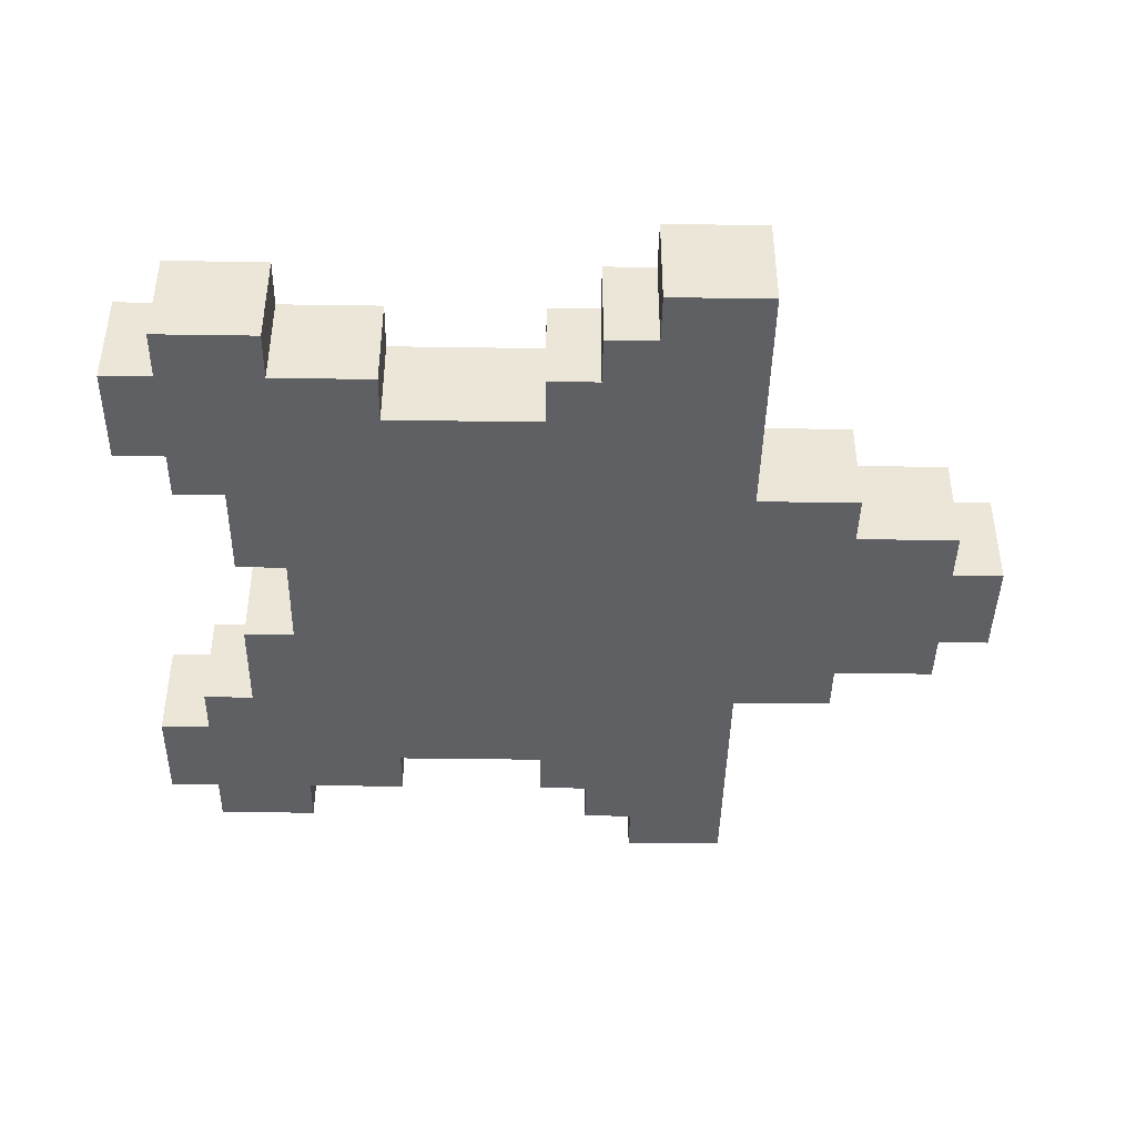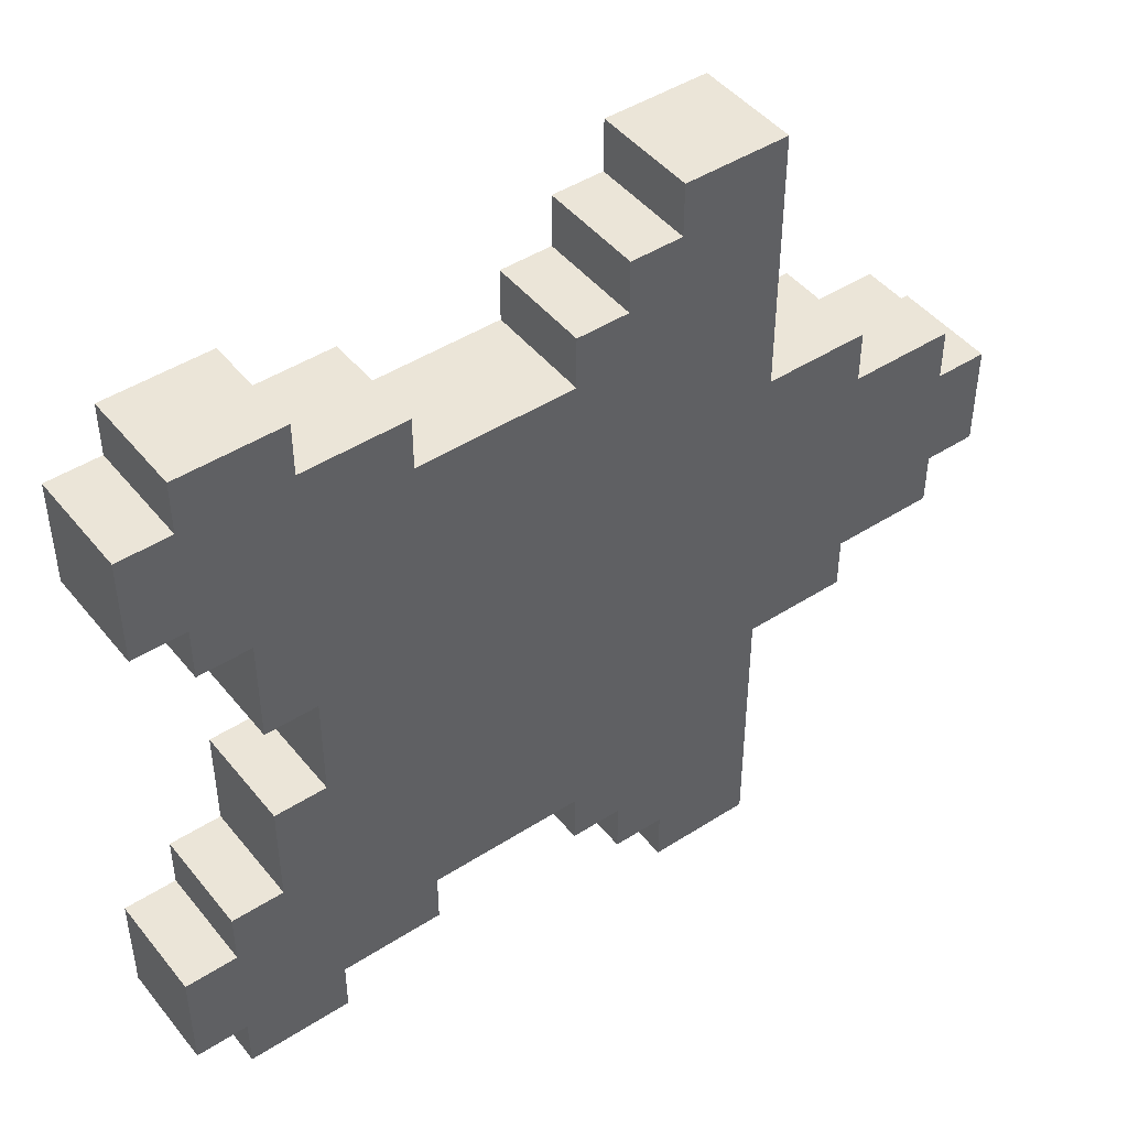
<metadata>
{"format":"obj","ext":"obj","renderer":"f3d","projection":"perspective","resolution":1024,"background":"white","views":[{"elev":-42.6,"azim":-1.0,"up":"+Y"},{"elev":45.8,"azim":-36.4,"up":"+Z"}]}
</metadata>
<code>
o
v -0.85 -0.1 0.6
v -0.85 -0.1 0.4
v -0.85 -0.1 -0.4
v -0.85 -0.1 -0.6
v -0.85 0.1 0.6
v -0.85 0.1 0.4
v -0.85 0.1 -0.4
v -0.85 0.1 -0.6
v -0.75 -0.1 0.7
v -0.75 -0.1 0.6
v -0.75 -0.1 0.4
v -0.75 -0.1 0.3
v -0.75 -0.1 -0.3
v -0.75 -0.1 -0.4
v -0.75 -0.1 -0.6
v -0.75 -0.1 -0.7
v -0.75 0.1 0.7
v -0.75 0.1 0.6
v -0.75 0.1 0.4
v -0.75 0.1 0.3
v -0.75 0.1 -0.3
v -0.75 0.1 -0.4
v -0.75 0.1 -0.6
v -0.75 0.1 -0.7
v -0.65 -0.1 0.3
v -0.65 -0.1 0.1
v -0.65 -0.1 -0.1
v -0.65 -0.1 -0.3
v -0.65 0.1 0.3
v -0.65 0.1 0.1
v -0.65 0.1 -0.1
v -0.65 0.1 -0.3
v -0.55 -0.1 0.1
v -0.55 -0.1 -0.1
v -0.55 0 0.6
v -0.55 0 0.5
v -0.55 0 -0.5
v -0.55 0 -0.6
v -0.55 0.1 0.6
v -0.55 0.1 0.5
v -0.55 0.1 0.1
v -0.55 0.1 -0.1
v -0.55 0.1 -0.5
v -0.55 0.1 -0.6
v -0.45 0 0.5
v -0.45 0 0.4
v -0.45 0.1 0.5
v -0.45 0.1 0.4
v -0.35 0 -0.4
v -0.35 0 -0.5
v -0.35 0.1 -0.4
v -0.35 0.1 -0.5
v -0.05 -0.1 0.6
v -0.05 -0.1 0.5
v -0.05 -0.1 -0.5
v -0.05 -0.1 -0.6
v -0.05 0.1 0.6
v -0.05 0.1 0.5
v -0.05 0.1 -0.5
v -0.05 0.1 -0.6
v 0.05 -0.1 0.7
v 0.05 -0.1 0.6
v 0.05 -0.1 -0.6
v 0.05 -0.1 -0.7
v 0.05 0.1 0.7
v 0.05 0.1 0.6
v 0.05 0.1 -0.6
v 0.05 0.1 -0.7
v 0.15 -0.1 0.8
v 0.15 -0.1 0.7
v 0.15 -0.1 -0.7
v 0.15 -0.1 -0.8
v 0.15 0.1 0.8
v 0.15 0.1 0.7
v 0.15 0.1 -0.7
v 0.15 0.1 -0.8
v 0.25 0 0.7
v 0.25 0 0.3
v 0.25 0 -0.3
v 0.25 0 -0.7
v 0.25 0.1 0.7
v 0.25 0.1 0.3
v 0.25 0.1 -0.3
v 0.25 0.1 -0.7
v 0.35 0 0.3
v 0.35 0 0.2
v 0.35 0 -0.2
v 0.35 0 -0.3
v 0.35 0.1 0.3
v 0.35 0.1 0.2
v 0.35 0.1 -0.2
v 0.35 0.1 -0.3
v 0.55 0 0.2
v 0.55 0 0.1
v 0.55 0 -0.1
v 0.55 0 -0.2
v 0.55 0.1 0.2
v 0.55 0.1 0.1
v 0.55 0.1 -0.1
v 0.55 0.1 -0.2
v 0.75 0 0.1
v 0.75 0 -0.1
v 0.75 0.1 0.1
v 0.75 0.1 -0.1
v -0.75 0 0.6
v -0.75 0 0.4
v -0.75 0 -0.4
v -0.75 0 -0.6
v -0.75 0.1 0.6
v -0.75 0.1 0.4
v -0.75 0.1 -0.4
v -0.75 0.1 -0.6
v -0.65 0 0.4
v -0.65 0 0.3
v -0.65 0 -0.3
v -0.65 0 -0.4
v -0.65 0.1 0.4
v -0.65 0.1 0.3
v -0.65 0.1 -0.3
v -0.65 0.1 -0.4
v -0.55 -0.1 0.7
v -0.55 -0.1 0.6
v -0.55 -0.1 -0.6
v -0.55 -0.1 -0.7
v -0.55 0 0.3
v -0.55 0 0.1
v -0.55 0 -0.1
v -0.55 0 -0.3
v -0.55 0.1 0.7
v -0.55 0.1 0.6
v -0.55 0.1 0.3
v -0.55 0.1 0.1
v -0.55 0.1 -0.1
v -0.55 0.1 -0.3
v -0.55 0.1 -0.6
v -0.55 0.1 -0.7
v -0.45 0 0.1
v -0.45 0 -0.1
v -0.45 0.1 0.1
v -0.45 0.1 -0.1
v -0.35 -0.1 0.6
v -0.35 -0.1 0.5
v -0.35 -0.1 -0.5
v -0.35 -0.1 -0.6
v -0.35 0.1 0.6
v -0.35 0.1 0.5
v -0.35 0.1 -0.5
v -0.35 0.1 -0.6
v -0.05 0 0.5
v -0.05 0 0.4
v -0.05 0 -0.4
v -0.05 0 -0.5
v -0.05 0.1 0.5
v -0.05 0.1 0.4
v -0.05 0.1 -0.4
v -0.05 0.1 -0.5
v 0.05 0 0.6
v 0.05 0 0.5
v 0.05 0 -0.5
v 0.05 0 -0.6
v 0.05 0.1 0.6
v 0.05 0.1 0.5
v 0.05 0.1 -0.5
v 0.05 0.1 -0.6
v 0.15 0 0.7
v 0.15 0 0.6
v 0.15 0 -0.6
v 0.15 0 -0.7
v 0.15 0.1 0.7
v 0.15 0.1 0.6
v 0.15 0.1 -0.6
v 0.15 0.1 -0.7
v 0.35 -0.1 0.8
v 0.35 -0.1 0.3
v 0.35 -0.1 -0.3
v 0.35 -0.1 -0.8
v 0.35 0.1 0.8
v 0.35 0.1 0.3
v 0.35 0.1 -0.3
v 0.35 0.1 -0.8
v 0.55 -0.1 0.3
v 0.55 -0.1 0.2
v 0.55 -0.1 -0.2
v 0.55 -0.1 -0.3
v 0.55 0.1 0.3
v 0.55 0.1 0.2
v 0.55 0.1 -0.2
v 0.55 0.1 -0.3
v 0.75 -0.1 0.2
v 0.75 -0.1 0.1
v 0.75 -0.1 -0.1
v 0.75 -0.1 -0.2
v 0.75 0.1 0.2
v 0.75 0.1 0.1
v 0.75 0.1 -0.1
v 0.75 0.1 -0.2
v 0.85 -0.1 0.1
v 0.85 -0.1 -0.1
v 0.85 0.1 0.1
v 0.85 0.1 -0.1
v 0.15 -0.1 0.8
v 0.15 0.1 0.8
v 0.35 -0.1 0.8
v 0.35 0.1 0.8
v -0.75 -0.1 0.7
v -0.75 0.1 0.7
v -0.55 -0.1 0.7
v -0.55 0.1 0.7
v 0.05 -0.1 0.7
v 0.05 0.1 0.7
v 0.15 -0.1 0.7
v 0.15 0.1 0.7
v -0.85 -0.1 0.6
v -0.85 0.1 0.6
v -0.75 -0.1 0.6
v -0.75 0.1 0.6
v -0.55 -0.1 0.6
v -0.55 0.1 0.6
v -0.35 -0.1 0.6
v -0.35 0.1 0.6
v -0.05 -0.1 0.6
v -0.05 0.1 0.6
v 0.05 -0.1 0.6
v 0.05 0.1 0.6
v -0.35 -0.1 0.5
v -0.35 0.1 0.5
v -0.05 -0.1 0.5
v -0.05 0.1 0.5
v -0.75 0 0.4
v -0.75 0.1 0.4
v -0.65 0 0.4
v -0.65 0.1 0.4
v -0.65 0 0.3
v -0.65 0.1 0.3
v -0.55 0 0.3
v -0.55 0.1 0.3
v 0.35 -0.1 0.3
v 0.35 0.1 0.3
v 0.55 -0.1 0.3
v 0.55 0.1 0.3
v 0.55 -0.1 0.2
v 0.55 0.1 0.2
v 0.75 -0.1 0.2
v 0.75 0.1 0.2
v -0.55 0 0.1
v -0.55 0.1 0.1
v -0.45 0 0.1
v -0.45 0.1 0.1
v 0.75 -0.1 0.1
v 0.75 0.1 0.1
v 0.85 -0.1 0.1
v 0.85 0.1 0.1
v -0.65 -0.1 -0.1
v -0.65 0.1 -0.1
v -0.55 -0.1 -0.1
v -0.55 0.1 -0.1
v 0.55 0 -0.1
v 0.55 0.1 -0.1
v 0.75 0 -0.1
v 0.75 0.1 -0.1
v 0.35 0 -0.2
v 0.35 0.1 -0.2
v 0.55 0 -0.2
v 0.55 0.1 -0.2
v -0.75 -0.1 -0.3
v -0.75 0.1 -0.3
v -0.65 -0.1 -0.3
v -0.65 0.1 -0.3
v 0.25 0 -0.3
v 0.25 0.1 -0.3
v 0.35 0 -0.3
v 0.35 0.1 -0.3
v -0.85 -0.1 -0.4
v -0.85 0.1 -0.4
v -0.75 -0.1 -0.4
v -0.75 0.1 -0.4
v -0.35 0 -0.4
v -0.35 0.1 -0.4
v -0.05 0 -0.4
v -0.05 0.1 -0.4
v -0.55 0 -0.5
v -0.55 0.1 -0.5
v -0.35 0 -0.5
v -0.35 0.1 -0.5
v -0.05 0 -0.5
v -0.05 0.1 -0.5
v 0.05 0 -0.5
v 0.05 0.1 -0.5
v -0.75 0 -0.6
v -0.75 0.1 -0.6
v -0.55 0 -0.6
v -0.55 0.1 -0.6
v 0.05 0 -0.6
v 0.05 0.1 -0.6
v 0.15 0 -0.6
v 0.15 0.1 -0.6
v 0.15 0 -0.7
v 0.15 0.1 -0.7
v 0.25 0 -0.7
v 0.25 0.1 -0.7
v 0.15 0 0.7
v 0.15 0.1 0.7
v 0.25 0 0.7
v 0.25 0.1 0.7
v -0.75 0 0.6
v -0.75 0.1 0.6
v -0.55 0 0.6
v -0.55 0.1 0.6
v 0.05 0 0.6
v 0.05 0.1 0.6
v 0.15 0 0.6
v 0.15 0.1 0.6
v -0.55 0 0.5
v -0.55 0.1 0.5
v -0.45 0 0.5
v -0.45 0.1 0.5
v -0.05 0 0.5
v -0.05 0.1 0.5
v 0.05 0 0.5
v 0.05 0.1 0.5
v -0.85 -0.1 0.4
v -0.85 0.1 0.4
v -0.75 -0.1 0.4
v -0.75 0.1 0.4
v -0.45 0 0.4
v -0.45 0.1 0.4
v -0.05 0 0.4
v -0.05 0.1 0.4
v -0.75 -0.1 0.3
v -0.75 0.1 0.3
v -0.65 -0.1 0.3
v -0.65 0.1 0.3
v 0.25 0 0.3
v 0.25 0.1 0.3
v 0.35 0 0.3
v 0.35 0.1 0.3
v 0.35 0 0.2
v 0.35 0.1 0.2
v 0.55 0 0.2
v 0.55 0.1 0.2
v -0.65 -0.1 0.1
v -0.65 0.1 0.1
v -0.55 -0.1 0.1
v -0.55 0.1 0.1
v 0.55 0 0.1
v 0.55 0.1 0.1
v 0.75 0 0.1
v 0.75 0.1 0.1
v -0.55 0 -0.1
v -0.55 0.1 -0.1
v -0.45 0 -0.1
v -0.45 0.1 -0.1
v 0.75 -0.1 -0.1
v 0.75 0.1 -0.1
v 0.85 -0.1 -0.1
v 0.85 0.1 -0.1
v 0.55 -0.1 -0.2
v 0.55 0.1 -0.2
v 0.75 -0.1 -0.2
v 0.75 0.1 -0.2
v -0.65 0 -0.3
v -0.65 0.1 -0.3
v -0.55 0 -0.3
v -0.55 0.1 -0.3
v 0.35 -0.1 -0.3
v 0.35 0.1 -0.3
v 0.55 -0.1 -0.3
v 0.55 0.1 -0.3
v -0.75 0 -0.4
v -0.75 0.1 -0.4
v -0.65 0 -0.4
v -0.65 0.1 -0.4
v -0.35 -0.1 -0.5
v -0.35 0.1 -0.5
v -0.05 -0.1 -0.5
v -0.05 0.1 -0.5
v -0.85 -0.1 -0.6
v -0.85 0.1 -0.6
v -0.75 -0.1 -0.6
v -0.75 0.1 -0.6
v -0.55 -0.1 -0.6
v -0.55 0.1 -0.6
v -0.35 -0.1 -0.6
v -0.35 0.1 -0.6
v -0.05 -0.1 -0.6
v -0.05 0.1 -0.6
v 0.05 -0.1 -0.6
v 0.05 0.1 -0.6
v -0.75 -0.1 -0.7
v -0.75 0.1 -0.7
v -0.55 -0.1 -0.7
v -0.55 0.1 -0.7
v 0.05 -0.1 -0.7
v 0.05 0.1 -0.7
v 0.15 -0.1 -0.7
v 0.15 0.1 -0.7
v 0.15 -0.1 -0.8
v 0.15 0.1 -0.8
v 0.35 -0.1 -0.8
v 0.35 0.1 -0.8
v 0.15 -0.1 0.8
v 0.35 -0.1 0.8
v -0.75 -0.1 0.7
v -0.55 -0.1 0.7
v 0.05 -0.1 0.7
v 0.15 -0.1 0.7
v 0.25 -0.1 0.7
v -0.85 -0.1 0.6
v -0.75 -0.1 0.6
v -0.55 -0.1 0.6
v -0.35 -0.1 0.6
v -0.05 -0.1 0.6
v 0.05 -0.1 0.6
v 0.15 -0.1 0.6
v -0.55 -0.1 0.5
v -0.45 -0.1 0.5
v -0.35 -0.1 0.5
v -0.05 -0.1 0.5
v 0.05 -0.1 0.5
v -0.85 -0.1 0.4
v -0.75 -0.1 0.4
v -0.65 -0.1 0.4
v -0.45 -0.1 0.4
v -0.05 -0.1 0.4
v -0.75 -0.1 0.3
v -0.65 -0.1 0.3
v -0.55 -0.1 0.3
v 0.25 -0.1 0.3
v 0.35 -0.1 0.3
v 0.55 -0.1 0.3
v 0.35 -0.1 0.2
v 0.55 -0.1 0.2
v 0.75 -0.1 0.2
v -0.65 -0.1 0.1
v -0.55 -0.1 0.1
v -0.45 -0.1 0.1
v 0.55 -0.1 0.1
v 0.75 -0.1 0.1
v 0.85 -0.1 0.1
v -0.65 -0.1 -0.1
v -0.55 -0.1 -0.1
v -0.45 -0.1 -0.1
v 0.55 -0.1 -0.1
v 0.75 -0.1 -0.1
v 0.85 -0.1 -0.1
v 0.35 -0.1 -0.2
v 0.55 -0.1 -0.2
v 0.75 -0.1 -0.2
v -0.75 -0.1 -0.3
v -0.65 -0.1 -0.3
v -0.55 -0.1 -0.3
v 0.25 -0.1 -0.3
v 0.35 -0.1 -0.3
v 0.55 -0.1 -0.3
v -0.85 -0.1 -0.4
v -0.75 -0.1 -0.4
v -0.65 -0.1 -0.4
v -0.35 -0.1 -0.4
v -0.05 -0.1 -0.4
v -0.55 -0.1 -0.5
v -0.35 -0.1 -0.5
v -0.05 -0.1 -0.5
v 0.05 -0.1 -0.5
v -0.85 -0.1 -0.6
v -0.75 -0.1 -0.6
v -0.55 -0.1 -0.6
v -0.35 -0.1 -0.6
v -0.05 -0.1 -0.6
v 0.05 -0.1 -0.6
v 0.15 -0.1 -0.6
v -0.75 -0.1 -0.7
v -0.55 -0.1 -0.7
v 0.05 -0.1 -0.7
v 0.15 -0.1 -0.7
v 0.25 -0.1 -0.7
v 0.15 -0.1 -0.8
v 0.35 -0.1 -0.8
v 0.15 0 0.7
v 0.25 0 0.7
v -0.75 0 0.6
v -0.55 0 0.6
v 0.05 0 0.6
v 0.15 0 0.6
v -0.55 0 0.5
v -0.45 0 0.5
v -0.05 0 0.5
v 0.05 0 0.5
v -0.75 0 0.4
v -0.65 0 0.4
v -0.45 0 0.4
v -0.05 0 0.4
v -0.65 0 0.3
v -0.55 0 0.3
v 0.25 0 0.3
v 0.35 0 0.3
v 0.35 0 0.2
v 0.55 0 0.2
v -0.55 0 0.1
v -0.45 0 0.1
v 0.55 0 0.1
v 0.75 0 0.1
v -0.55 0 -0.1
v -0.45 0 -0.1
v 0.55 0 -0.1
v 0.75 0 -0.1
v 0.35 0 -0.2
v 0.55 0 -0.2
v -0.65 0 -0.3
v -0.55 0 -0.3
v 0.25 0 -0.3
v 0.35 0 -0.3
v -0.75 0 -0.4
v -0.65 0 -0.4
v -0.35 0 -0.4
v -0.05 0 -0.4
v -0.55 0 -0.5
v -0.35 0 -0.5
v -0.05 0 -0.5
v 0.05 0 -0.5
v -0.75 0 -0.6
v -0.55 0 -0.6
v 0.05 0 -0.6
v 0.15 0 -0.6
v 0.15 0 -0.7
v 0.25 0 -0.7
v 0.15 0.1 0.8
v 0.35 0.1 0.8
v -0.75 0.1 0.7
v -0.55 0.1 0.7
v 0.05 0.1 0.7
v 0.15 0.1 0.7
v 0.25 0.1 0.7
v -0.85 0.1 0.6
v -0.75 0.1 0.6
v -0.55 0.1 0.6
v -0.35 0.1 0.6
v -0.05 0.1 0.6
v 0.05 0.1 0.6
v 0.15 0.1 0.6
v -0.55 0.1 0.5
v -0.45 0.1 0.5
v -0.35 0.1 0.5
v -0.05 0.1 0.5
v 0.05 0.1 0.5
v -0.85 0.1 0.4
v -0.75 0.1 0.4
v -0.65 0.1 0.4
v -0.45 0.1 0.4
v -0.05 0.1 0.4
v -0.75 0.1 0.3
v -0.65 0.1 0.3
v -0.55 0.1 0.3
v 0.25 0.1 0.3
v 0.35 0.1 0.3
v 0.55 0.1 0.3
v 0.35 0.1 0.2
v 0.55 0.1 0.2
v 0.75 0.1 0.2
v -0.65 0.1 0.1
v -0.55 0.1 0.1
v -0.45 0.1 0.1
v 0.55 0.1 0.1
v 0.75 0.1 0.1
v 0.85 0.1 0.1
v -0.65 0.1 -0.1
v -0.55 0.1 -0.1
v -0.45 0.1 -0.1
v 0.55 0.1 -0.1
v 0.75 0.1 -0.1
v 0.85 0.1 -0.1
v 0.35 0.1 -0.2
v 0.55 0.1 -0.2
v 0.75 0.1 -0.2
v -0.75 0.1 -0.3
v -0.65 0.1 -0.3
v -0.55 0.1 -0.3
v 0.25 0.1 -0.3
v 0.35 0.1 -0.3
v 0.55 0.1 -0.3
v -0.85 0.1 -0.4
v -0.75 0.1 -0.4
v -0.65 0.1 -0.4
v -0.35 0.1 -0.4
v -0.05 0.1 -0.4
v -0.55 0.1 -0.5
v -0.35 0.1 -0.5
v -0.05 0.1 -0.5
v 0.05 0.1 -0.5
v -0.85 0.1 -0.6
v -0.75 0.1 -0.6
v -0.55 0.1 -0.6
v -0.35 0.1 -0.6
v -0.05 0.1 -0.6
v 0.05 0.1 -0.6
v 0.15 0.1 -0.6
v -0.75 0.1 -0.7
v -0.55 0.1 -0.7
v 0.05 0.1 -0.7
v 0.15 0.1 -0.7
v 0.25 0.1 -0.7
v 0.15 0.1 -0.8
v 0.35 0.1 -0.8
f 5 2 1
f 6 2 5
f 7 4 3
f 8 4 7
f 17 10 9
f 18 10 17
f 19 12 11
f 20 12 19
f 21 14 13
f 22 14 21
f 23 16 15
f 24 16 23
f 29 26 25
f 30 26 29
f 31 28 27
f 32 28 31
f 39 36 35
f 40 36 39
f 41 34 33
f 42 34 41
f 43 38 37
f 44 38 43
f 47 46 45
f 48 46 47
f 51 50 49
f 52 50 51
f 57 54 53
f 58 54 57
f 59 56 55
f 60 56 59
f 65 62 61
f 66 62 65
f 67 64 63
f 68 64 67
f 73 70 69
f 74 70 73
f 75 72 71
f 76 72 75
f 81 78 77
f 82 78 81
f 83 80 79
f 84 80 83
f 89 86 85
f 90 86 89
f 91 88 87
f 92 88 91
f 97 94 93
f 98 94 97
f 99 96 95
f 100 96 99
f 103 102 101
f 104 102 103
f 105 106 109
f 109 106 110
f 107 108 111
f 111 108 112
f 113 114 117
f 117 114 118
f 115 116 119
f 119 116 120
f 121 122 129
f 129 122 130
f 125 126 131
f 131 126 132
f 127 128 133
f 133 128 134
f 123 124 135
f 135 124 136
f 137 138 139
f 139 138 140
f 141 142 145
f 145 142 146
f 143 144 147
f 147 144 148
f 149 150 153
f 153 150 154
f 151 152 155
f 155 152 156
f 157 158 161
f 161 158 162
f 159 160 163
f 163 160 164
f 165 166 169
f 169 166 170
f 167 168 171
f 171 168 172
f 173 174 177
f 177 174 178
f 175 176 179
f 179 176 180
f 181 182 185
f 185 182 186
f 183 184 187
f 187 184 188
f 189 190 193
f 193 190 194
f 191 192 195
f 195 192 196
f 197 198 199
f 199 198 200
f 203 202 201
f 204 202 203
f 207 206 205
f 208 206 207
f 211 210 209
f 212 210 211
f 215 214 213
f 216 214 215
f 219 218 217
f 220 218 219
f 223 222 221
f 224 222 223
f 227 226 225
f 228 226 227
f 231 230 229
f 232 230 231
f 235 234 233
f 236 234 235
f 239 238 237
f 240 238 239
f 243 242 241
f 244 242 243
f 247 246 245
f 248 246 247
f 251 250 249
f 252 250 251
f 255 254 253
f 256 254 255
f 259 258 257
f 260 258 259
f 263 262 261
f 264 262 263
f 267 266 265
f 268 266 267
f 271 270 269
f 272 270 271
f 275 274 273
f 276 274 275
f 279 278 277
f 280 278 279
f 283 282 281
f 284 282 283
f 287 286 285
f 288 286 287
f 291 290 289
f 292 290 291
f 295 294 293
f 296 294 295
f 299 298 297
f 300 298 299
f 301 302 303
f 303 302 304
f 305 306 307
f 307 306 308
f 309 310 311
f 311 310 312
f 313 314 315
f 315 314 316
f 317 318 319
f 319 318 320
f 321 322 323
f 323 322 324
f 325 326 327
f 327 326 328
f 329 330 331
f 331 330 332
f 333 334 335
f 335 334 336
f 337 338 339
f 339 338 340
f 341 342 343
f 343 342 344
f 345 346 347
f 347 346 348
f 349 350 351
f 351 350 352
f 353 354 355
f 355 354 356
f 357 358 359
f 359 358 360
f 361 362 363
f 363 362 364
f 365 366 367
f 367 366 368
f 369 370 371
f 371 370 372
f 373 374 375
f 375 374 376
f 377 378 379
f 379 378 380
f 381 382 383
f 383 382 384
f 385 386 387
f 387 386 388
f 389 390 391
f 391 390 392
f 393 394 395
f 395 394 396
f 397 398 399
f 399 398 400
f 406 402 401
f 407 402 406
f 409 404 403
f 410 404 409
f 413 406 405
f 414 407 406
f 414 406 413
f 415 411 410
f 415 410 409
f 416 411 415
f 417 411 416
f 418 413 412
f 419 414 413
f 419 413 418
f 420 409 408
f 421 415 409
f 421 409 420
f 421 416 415
f 422 416 421
f 423 417 416
f 423 416 422
f 423 418 417
f 424 419 418
f 424 418 423
f 425 422 421
f 426 424 423
f 426 422 425
f 426 423 422
f 427 424 426
f 428 402 407
f 428 424 427
f 428 407 414
f 428 419 424
f 428 414 419
f 429 402 428
f 431 430 429
f 431 429 428
f 431 428 427
f 432 430 431
f 434 427 426
f 435 431 427
f 435 427 434
f 435 432 431
f 436 432 435
f 437 433 432
f 437 432 436
f 438 433 437
f 441 436 435
f 442 438 437
f 442 437 436
f 442 436 441
f 443 438 442
f 444 439 438
f 444 438 443
f 445 439 444
f 446 443 442
f 446 442 441
f 447 444 443
f 447 443 446
f 448 444 447
f 450 441 440
f 451 446 441
f 451 441 450
f 452 446 451
f 453 447 446
f 453 446 452
f 454 447 453
f 456 450 449
f 457 452 451
f 457 451 450
f 457 450 456
f 458 452 457
f 459 452 458
f 460 457 456
f 460 458 457
f 461 459 458
f 461 458 460
f 462 452 459
f 462 459 461
f 463 452 462
f 464 456 455
f 465 460 456
f 465 456 464
f 466 461 460
f 466 460 465
f 467 461 466
f 468 463 462
f 469 452 463
f 469 463 468
f 470 452 469
f 471 466 465
f 472 466 471
f 473 470 469
f 474 452 470
f 474 470 473
f 475 453 452
f 475 452 474
f 476 475 474
f 477 453 475
f 477 475 476
f 478 479 483
f 480 481 484
f 482 483 487
f 484 485 488
f 480 484 488
f 488 485 489
f 489 485 490
f 486 487 491
f 489 490 492
f 490 491 492
f 492 491 493
f 491 487 494
f 493 491 494
f 483 479 494
f 487 483 494
f 494 495 496
f 493 494 496
f 493 496 498
f 496 497 498
f 498 497 499
f 499 497 500
f 500 501 503
f 499 500 503
f 503 501 504
f 504 501 505
f 502 503 506
f 503 504 506
f 506 504 507
f 502 506 509
f 509 506 510
f 510 506 511
f 508 509 513
f 509 510 513
f 513 510 514
f 514 510 515
f 512 513 516
f 513 514 516
f 516 514 517
f 515 510 518
f 518 510 519
f 512 516 520
f 520 516 521
f 519 510 522
f 522 510 523
f 523 510 524
f 524 510 525
f 526 527 531
f 531 527 532
f 528 529 534
f 534 529 535
f 530 531 538
f 538 531 539
f 535 536 540
f 540 536 541
f 541 536 542
f 537 538 543
f 543 538 544
f 533 534 545
f 545 534 546
f 541 542 548
f 542 543 548
f 548 543 549
f 546 547 550
f 550 547 551
f 532 527 553
f 553 527 554
f 554 555 556
f 556 555 557
f 551 552 559
f 559 552 560
f 557 558 562
f 562 558 563
f 560 561 566
f 566 561 567
f 563 564 569
f 569 564 570
f 568 569 572
f 572 569 573
f 565 566 575
f 575 566 576
f 571 572 578
f 578 572 579
f 574 575 581
f 581 575 582
f 583 584 586
f 586 584 587
f 580 581 589
f 589 581 590
f 585 586 591
f 591 586 592
f 587 588 593
f 593 588 594
f 590 591 596
f 596 591 597
f 594 595 598
f 598 595 599
f 577 578 600
f 599 600 601
f 600 578 602
f 601 600 602

</code>
